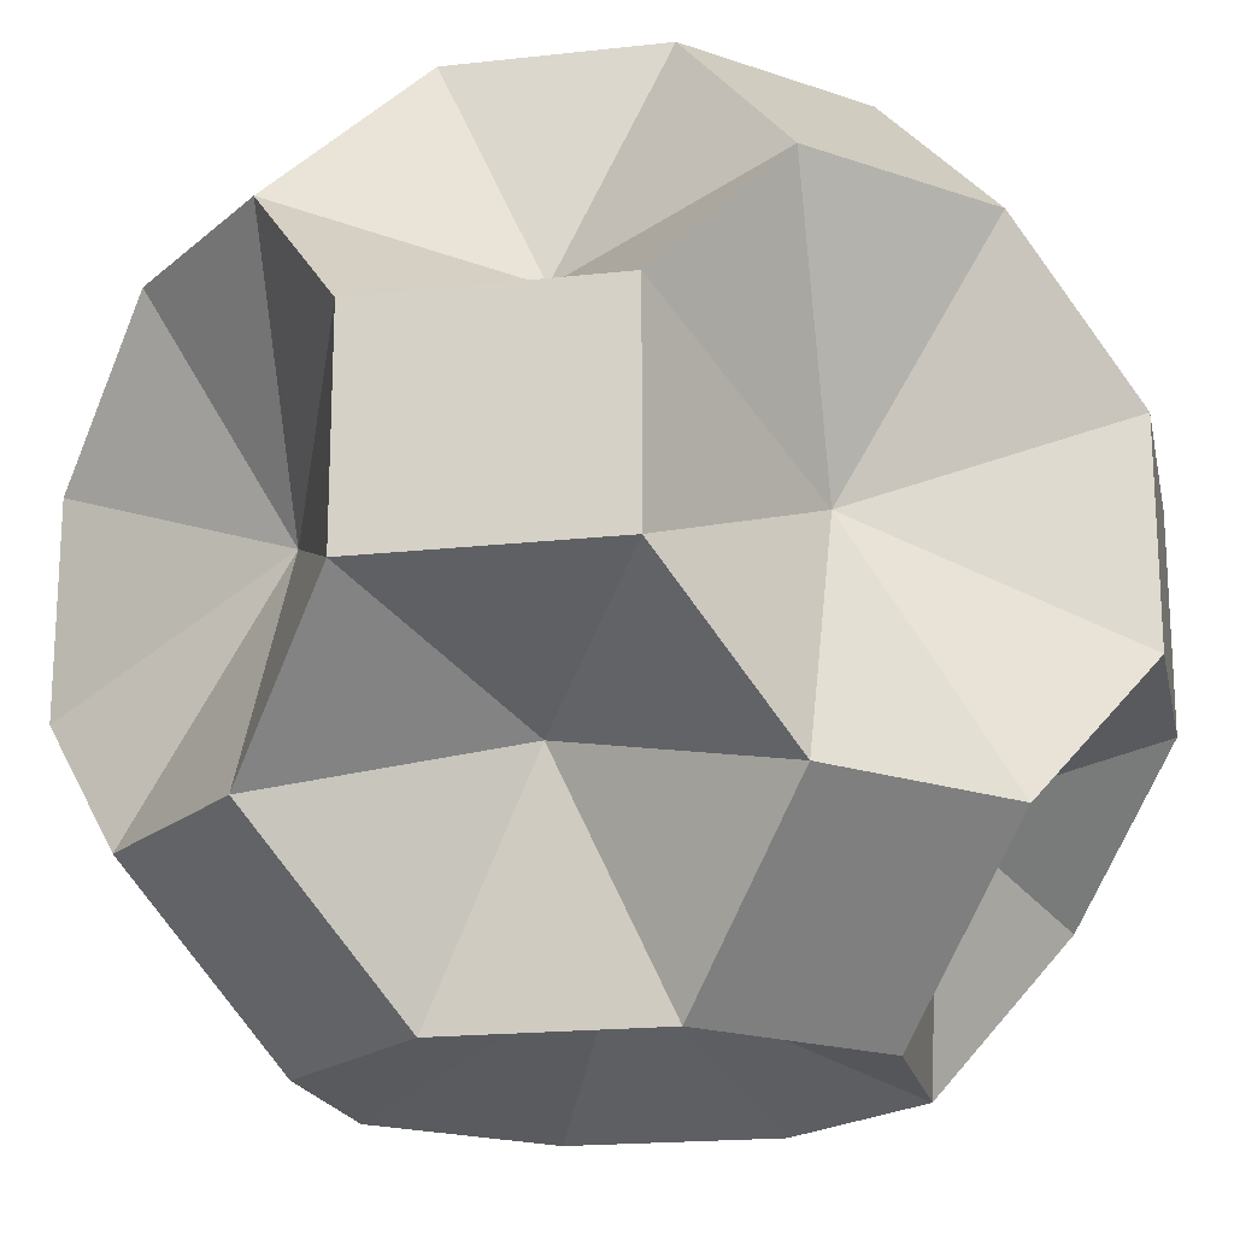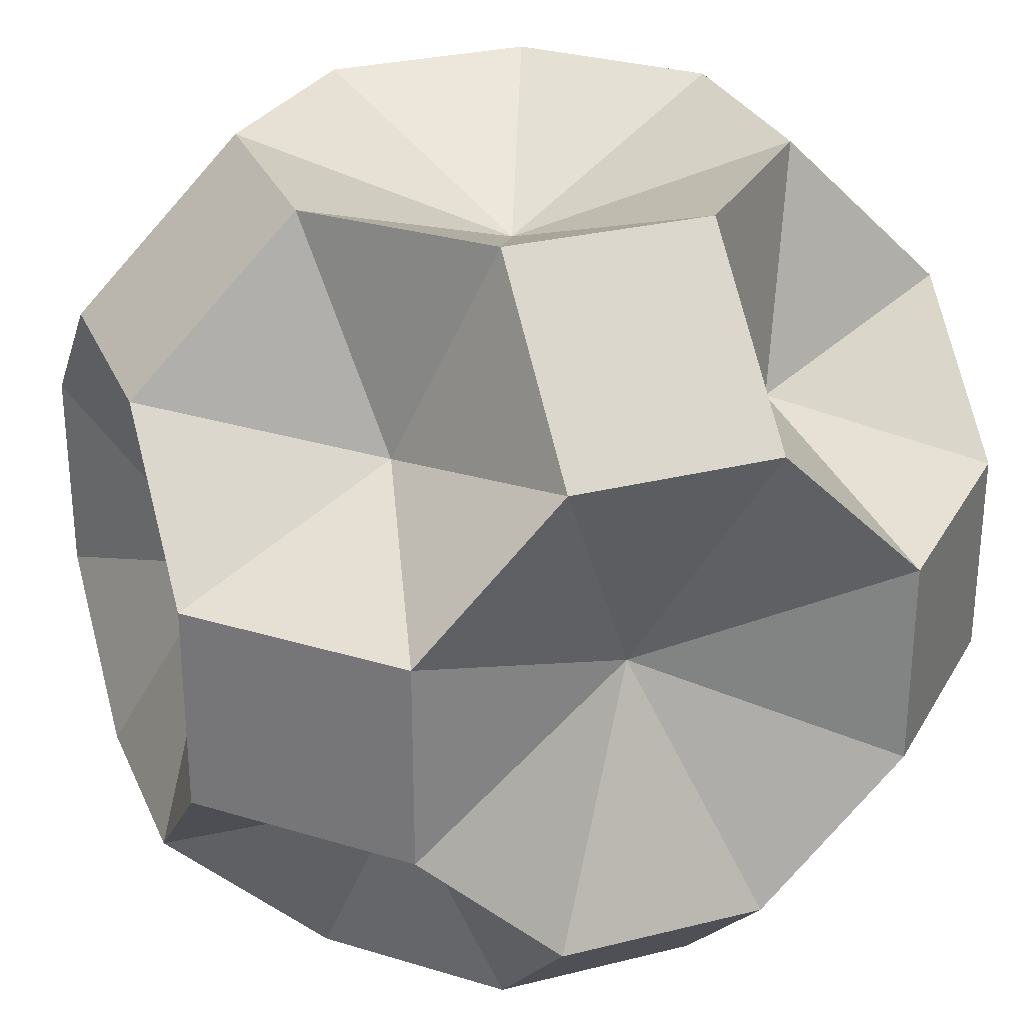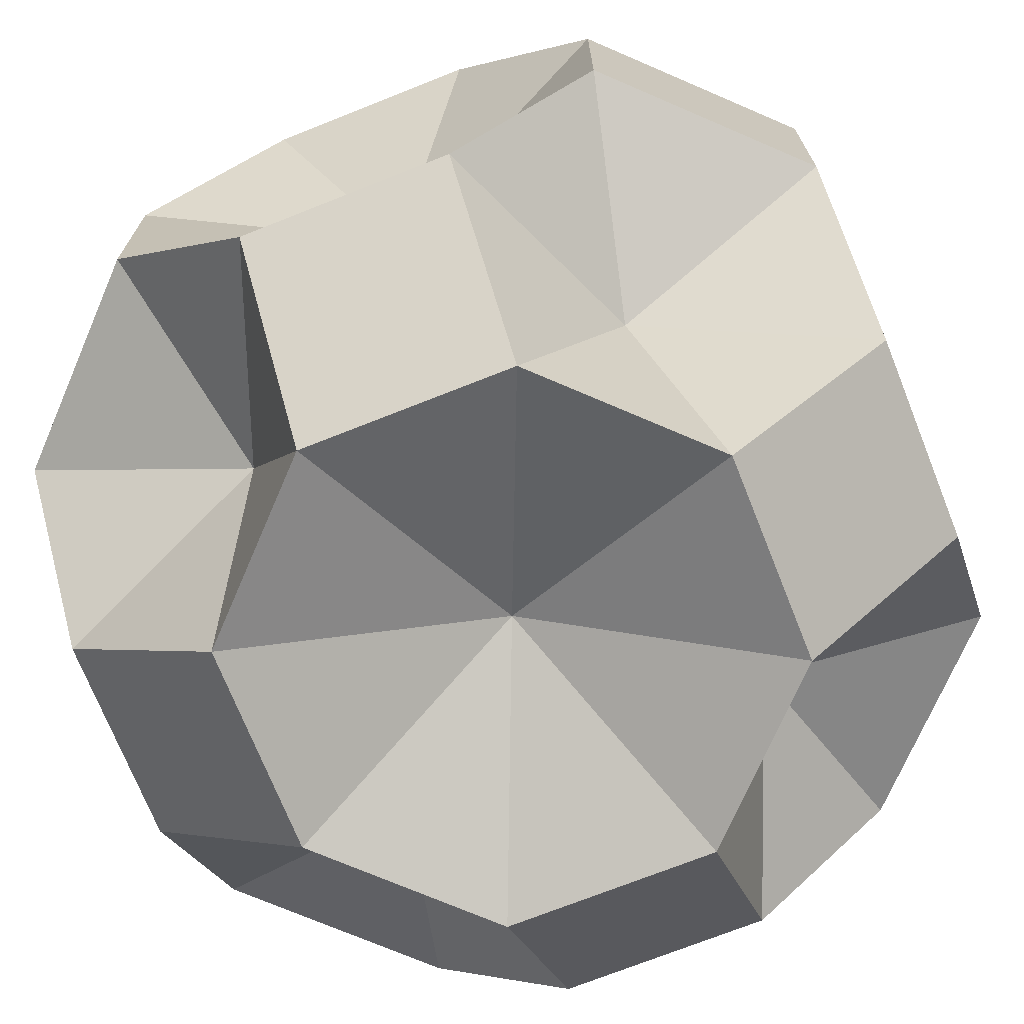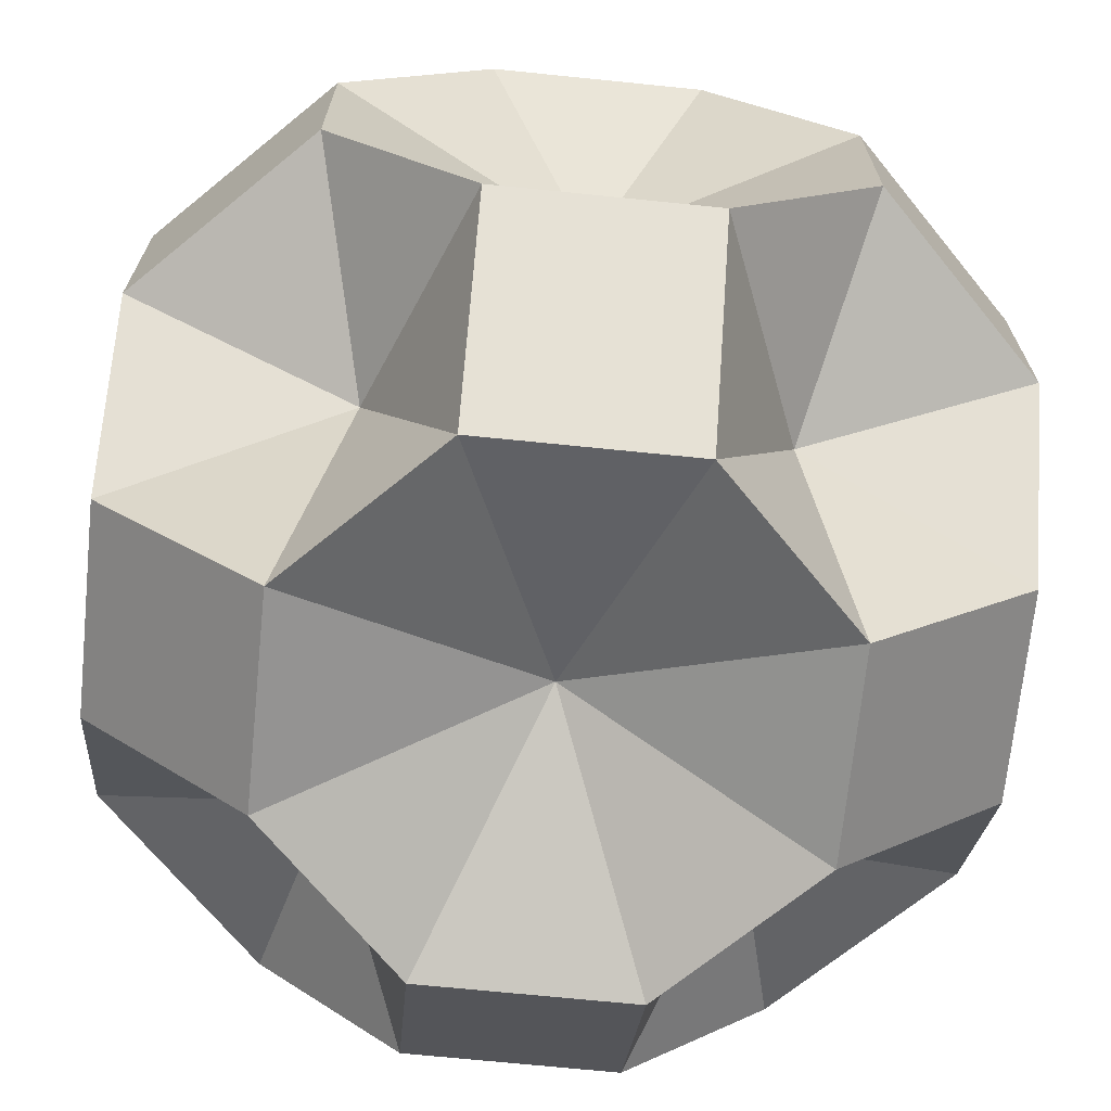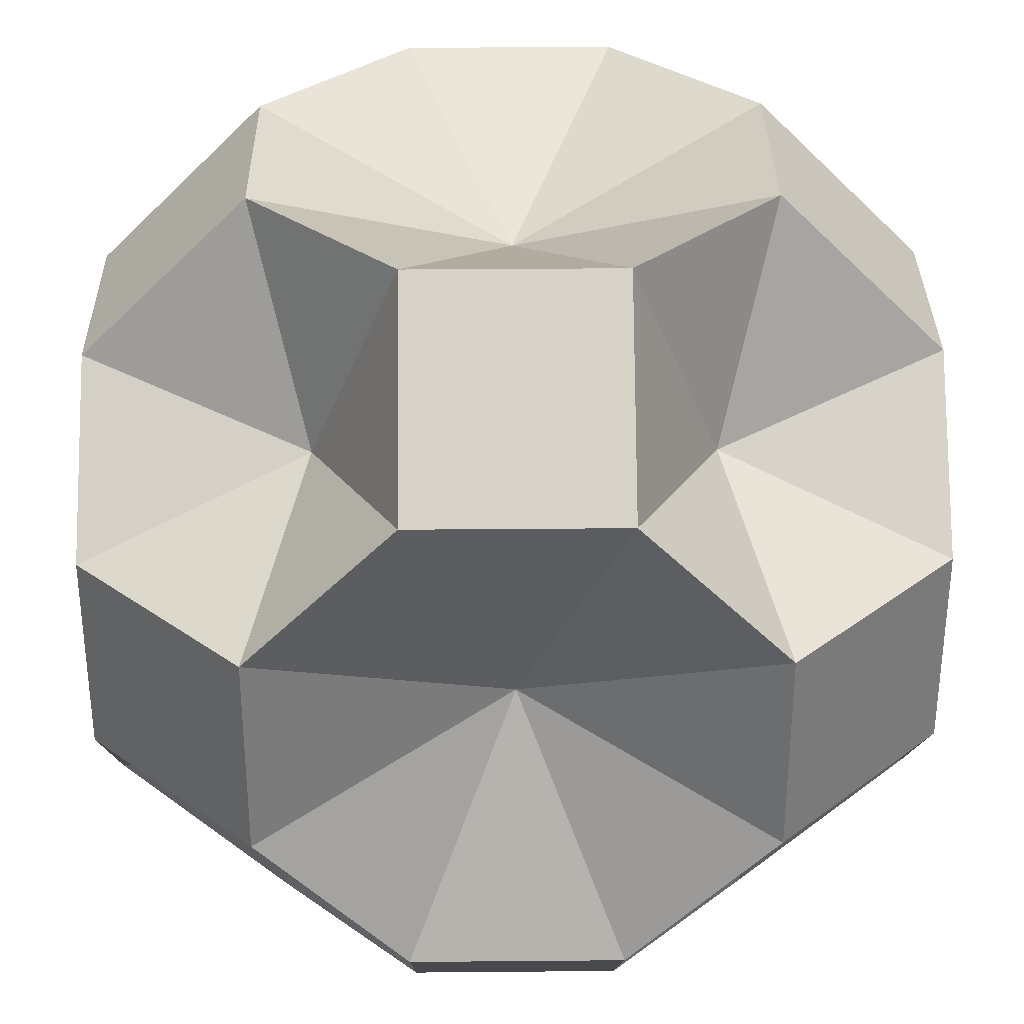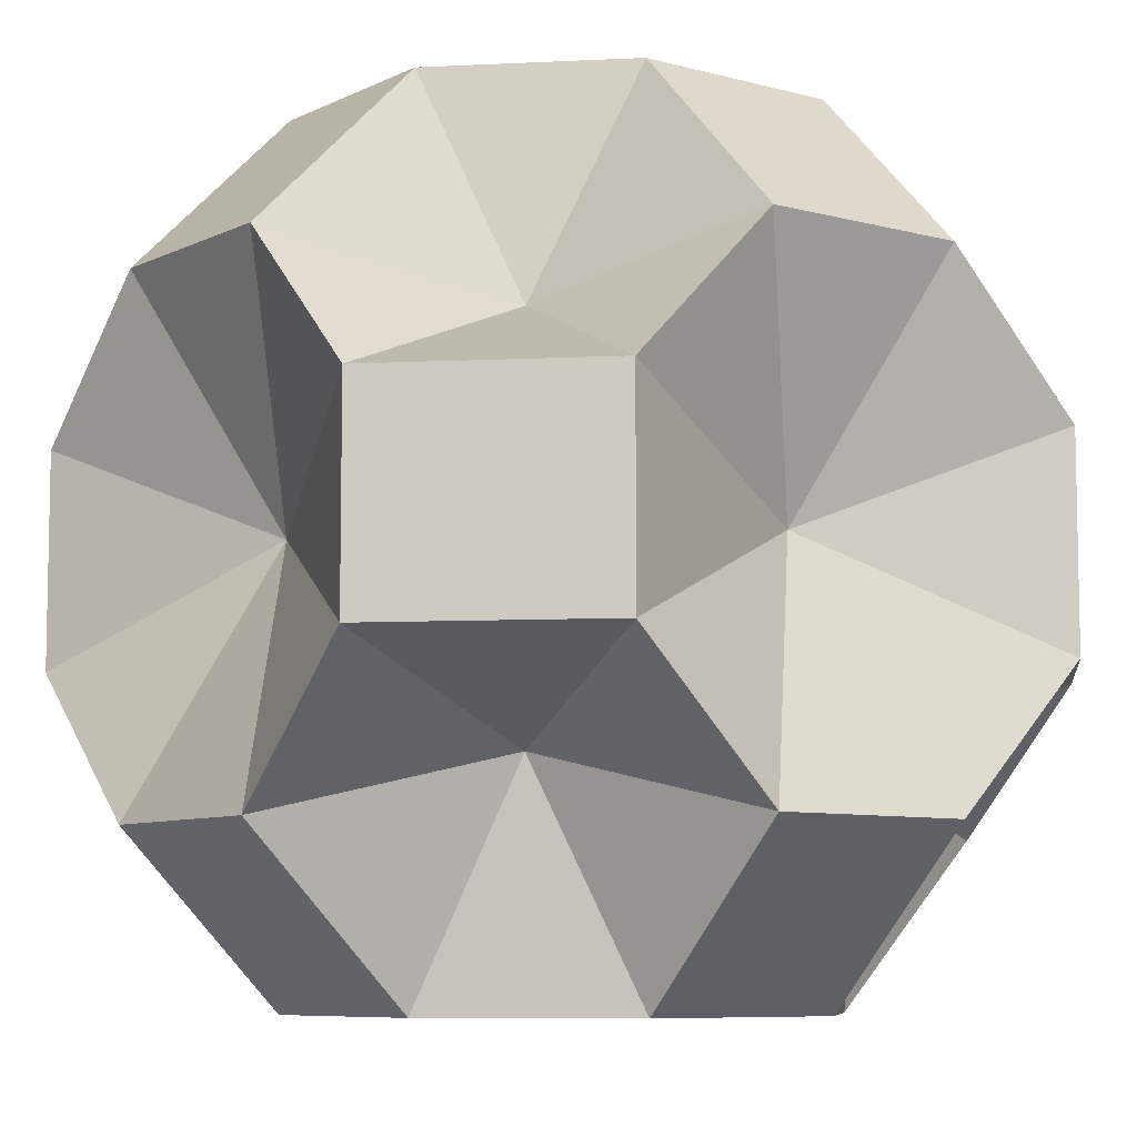
<metadata>
{"format":"obj","ext":"obj","renderer":"f3d","projection":"perspective","resolution":1024,"background":"white","views":[{"elev":-19.0,"azim":-123.1,"up":"+Z"},{"elev":28.8,"azim":-110.5,"up":"+Z"},{"elev":-71.8,"azim":111.7,"up":"+Z"},{"elev":-69.5,"azim":174.2,"up":"+Y"},{"elev":32.7,"azim":-0.7,"up":"+Z"},{"elev":-7.7,"azim":-127.2,"up":"+Y"}]}
</metadata>
<code>
o Cube
v 0.2625 0.1094 -0.4375
v 0.1094 0.2625 -0.4375
v 0.1094 0.4375 -0.2625
v 0.4375 0.1094 -0.2625
v 0.2625 0.4375 -0.1094
v 0.4375 0.2625 -0.1094
v 0.2625 -0.4375 -0.1094
v 0.1094 -0.4375 -0.2625
v 0.1094 -0.2625 -0.4375
v 0.2625 -0.1094 -0.4375
v 0.4375 -0.1094 -0.2625
v 0.4375 -0.2625 -0.1094
v 0.4375 0.1094 0.2625
v 0.4375 0.2625 0.1094
v 0.2625 0.4375 0.1094
v 0.2625 0.1094 0.4375
v 0.1094 0.4375 0.2625
v 0.1094 0.2625 0.4375
v 0.4375 -0.2625 0.1094
v 0.4375 -0.1094 0.2625
v 0.2625 -0.1094 0.4375
v 0.1094 -0.2625 0.4375
v 0.1094 -0.4375 0.2625
v 0.2625 -0.4375 0.1094
v -0.1094 0.2625 -0.4375
v -0.2625 0.1094 -0.4375
v -0.4375 0.1094 -0.2625
v -0.1094 0.4375 -0.2625
v -0.4375 0.2625 -0.1094
v -0.2625 0.4375 -0.1094
v -0.4375 -0.2625 -0.1094
v -0.4375 -0.1094 -0.2625
v -0.2625 -0.1094 -0.4375
v -0.1094 -0.2625 -0.4375
v -0.1094 -0.4375 -0.2625
v -0.2625 -0.4375 -0.1094
v -0.4375 0.2625 0.1094
v -0.4375 0.1094 0.2625
v -0.2625 0.1094 0.4375
v -0.2625 0.4375 0.1094
v -0.1094 0.2625 0.4375
v -0.1094 0.4375 0.2625
v -0.2625 -0.4375 0.1094
v -0.1094 -0.4375 0.2625
v -0.1094 -0.2625 0.4375
v -0.4375 -0.2625 0.1094
v -0.2625 -0.1094 0.4375
v -0.4375 -0.1094 0.2625
v -0.2023 0.2023 -0.2023
v -0.2023 -0.2023 -0.2023
v -0.2023 0.2023 0.2023
v -0.2023 -0.2023 0.2023
v -0.3281 0 0
v -0 -0 -0.3281
v -0 -0.3281 -0
v 0.3281 0 -0
v -0 -0 0.3281
v -0 0.3281 -0
v 0.2023 -0.2023 0.2023
v 0.2023 -0.2023 -0.2023
v 0.2023 0.2023 0.2023
v 0.2023 0.2023 -0.2023
f 10 4 11
f 46 48 53
f 43 31 36
f 12 11 56
f 7 19 24
f 29 40 30
f 27 32 53
f 35 36 50
f 38 37 53
f 23 44 55
f 33 34 50
f 41 42 51
f 2 1 54
f 14 5 15
f 28 25 49
f 39 48 47
f 38 39 51
f 2 28 3
f 48 46 52
f 23 45 44
f 27 29 49
f 35 9 8
f 21 16 57
f 48 38 53
f 42 18 17
f 20 16 21
f 17 15 58
f 34 35 50
f 9 34 54
f 1 10 54
f 41 39 57
f 32 31 53
f 15 5 58
f 6 14 56
f 16 18 57
f 20 19 56
f 43 36 55
f 19 12 56
f 5 3 58
f 30 40 58
f 14 13 56
f 24 23 55
f 37 29 53
f 11 4 56
f 22 21 57
f 45 22 57
f 31 46 53
f 13 20 56
f 29 27 53
f 3 28 58
f 22 23 59
f 45 47 52
f 44 43 55
f 46 43 52
f 44 45 52
f 12 7 60
f 4 6 56
f 47 48 52
f 37 38 51
f 43 44 52
f 42 40 51
f 25 26 49
f 40 37 51
f 30 28 49
f 8 7 55
f 32 33 50
f 47 45 57
f 28 30 58
f 39 41 51
f 16 13 61
f 36 31 50
f 40 42 58
f 7 24 55
f 4 1 62
f 35 8 55
f 42 17 58
f 31 32 50
f 29 30 49
f 36 35 55
f 23 24 59
f 33 26 54
f 39 47 57
f 24 19 59
f 18 41 57
f 34 33 54
f 26 25 54
f 26 27 49
f 25 2 54
f 10 9 54
f 19 20 59
f 20 21 59
f 33 27 26
f 21 22 59
f 7 8 60
f 8 9 60
f 9 10 60
f 10 11 60
f 11 12 60
f 13 14 61
f 14 15 61
f 15 17 61
f 17 18 61
f 18 16 61
f 1 2 62
f 2 3 62
f 3 5 62
f 5 6 62
f 6 4 62
f 10 1 4
f 43 46 31
f 7 12 19
f 29 37 40
f 14 6 5
f 39 38 48
f 2 25 28
f 23 22 45
f 35 34 9
f 42 41 18
f 20 13 16
f 33 32 27

</code>
